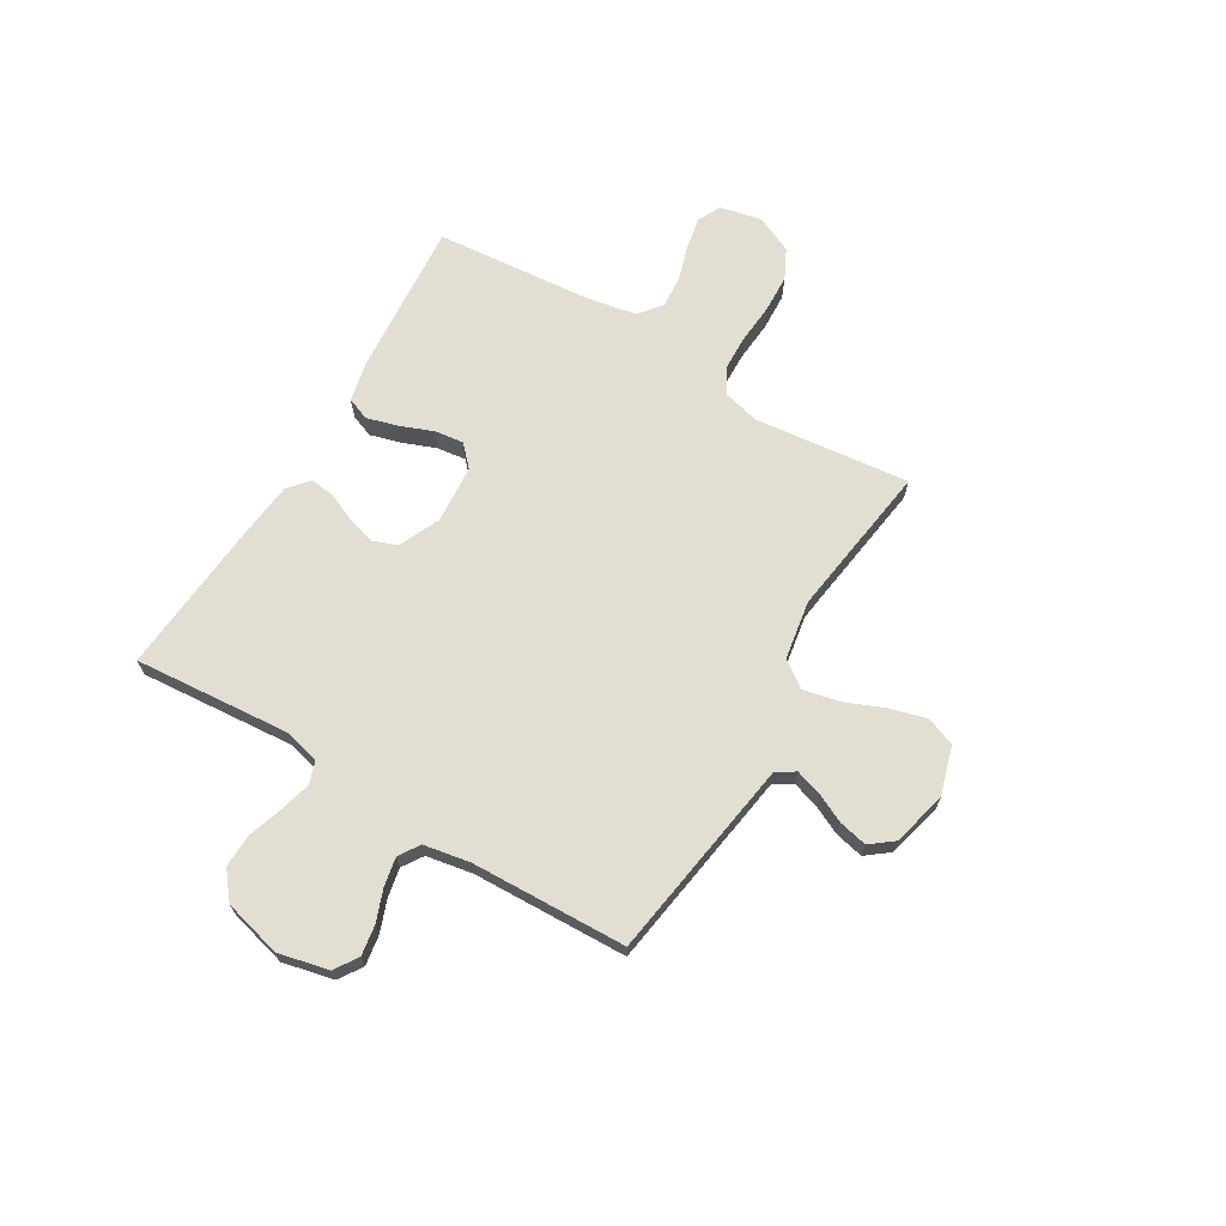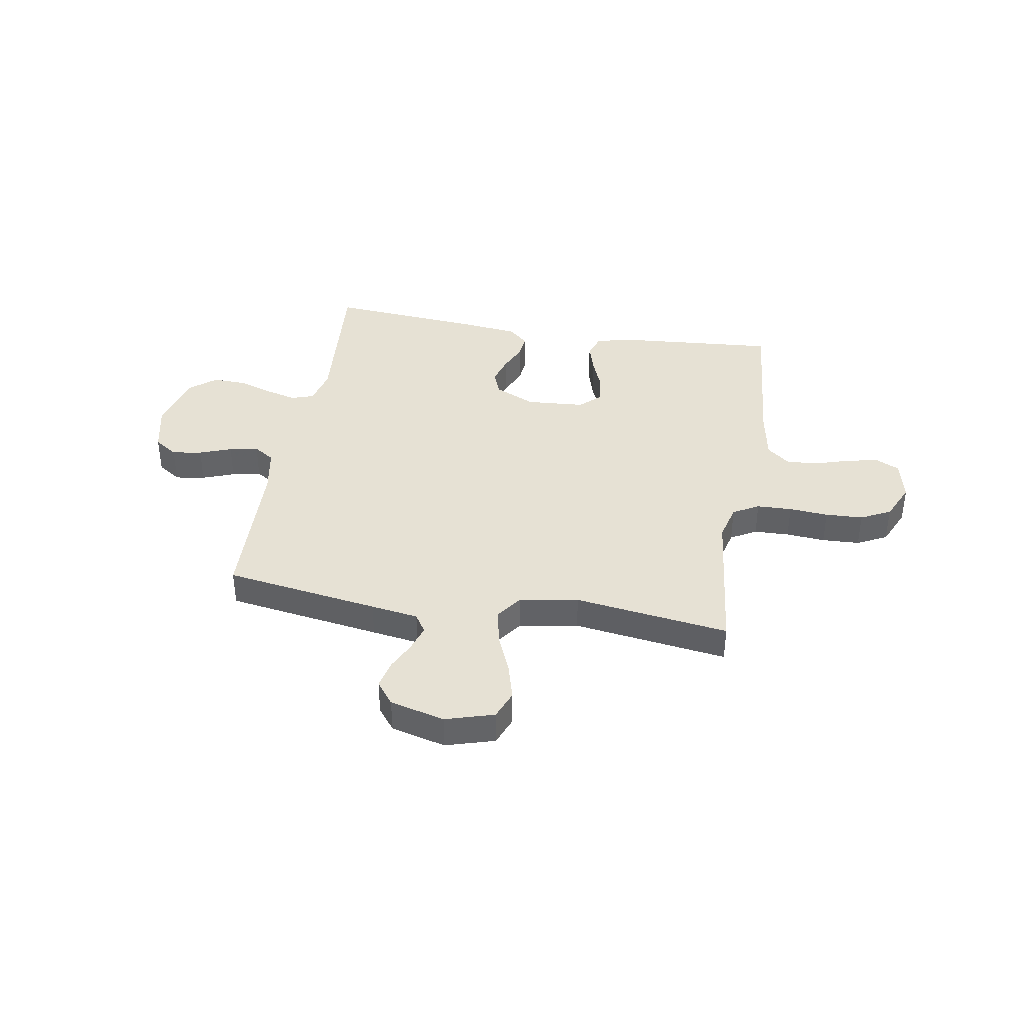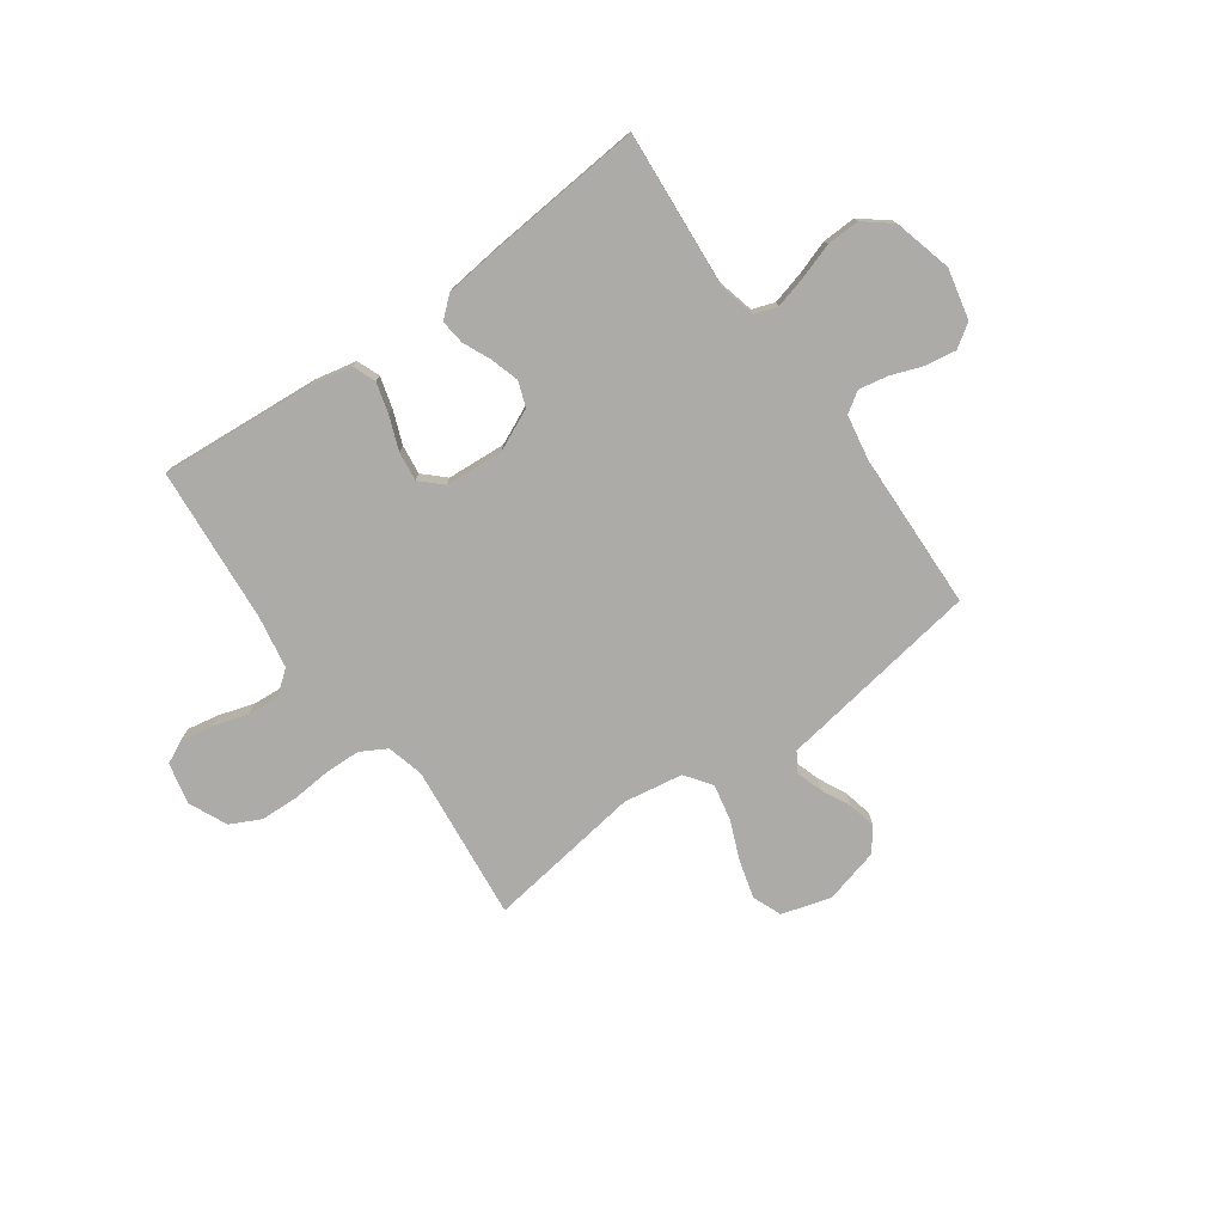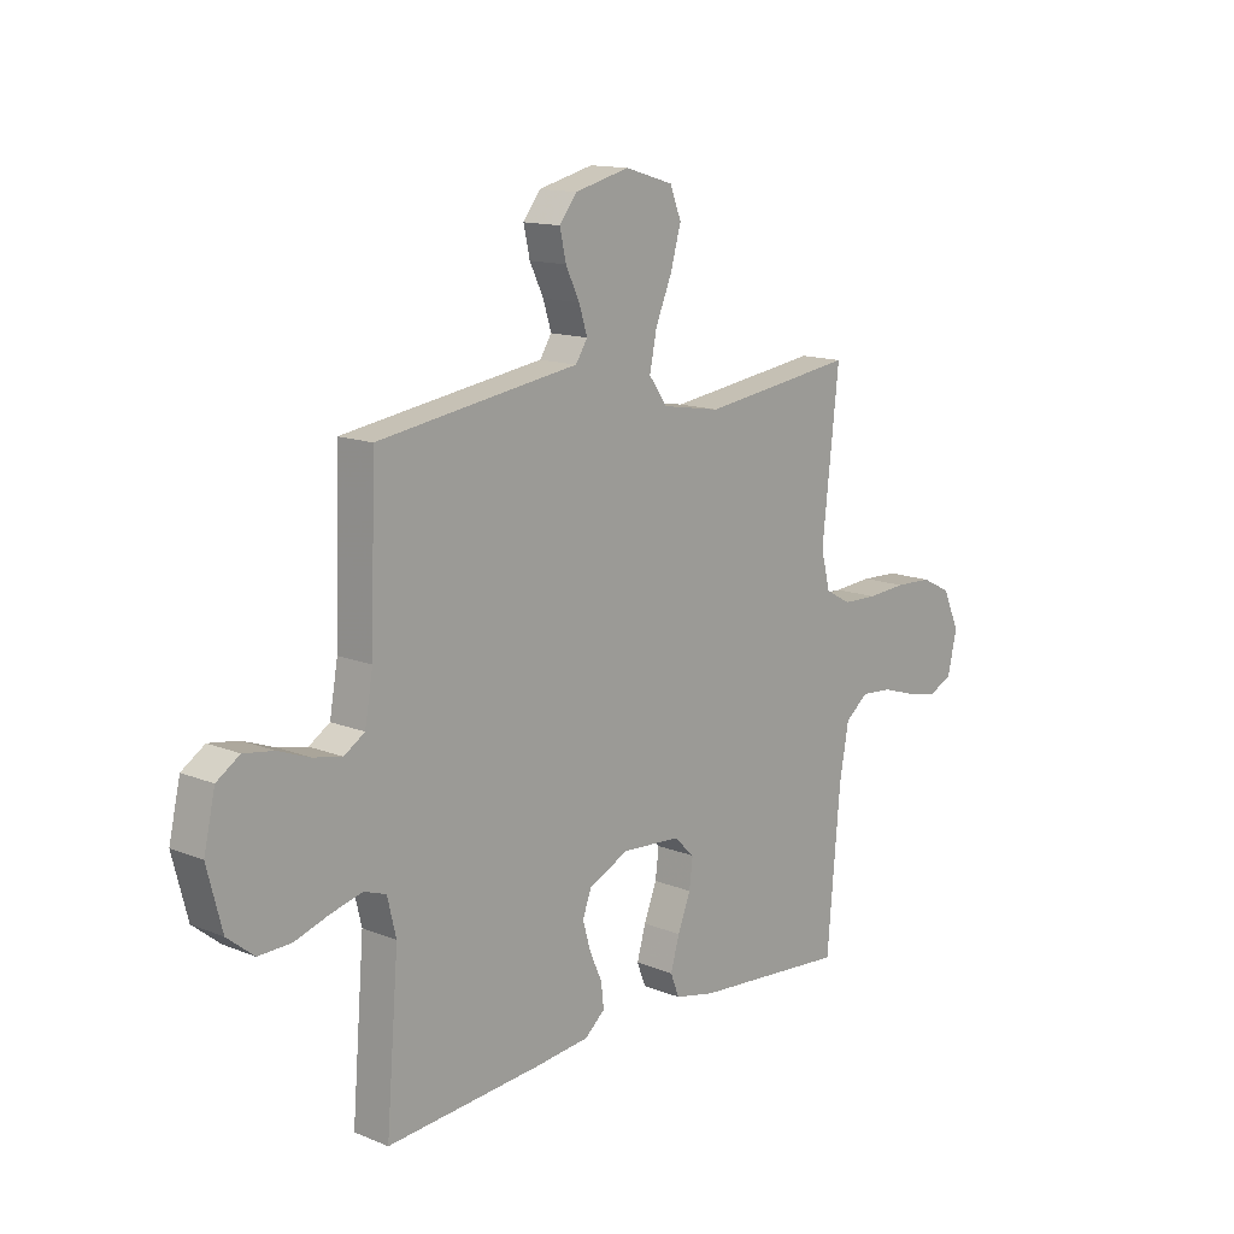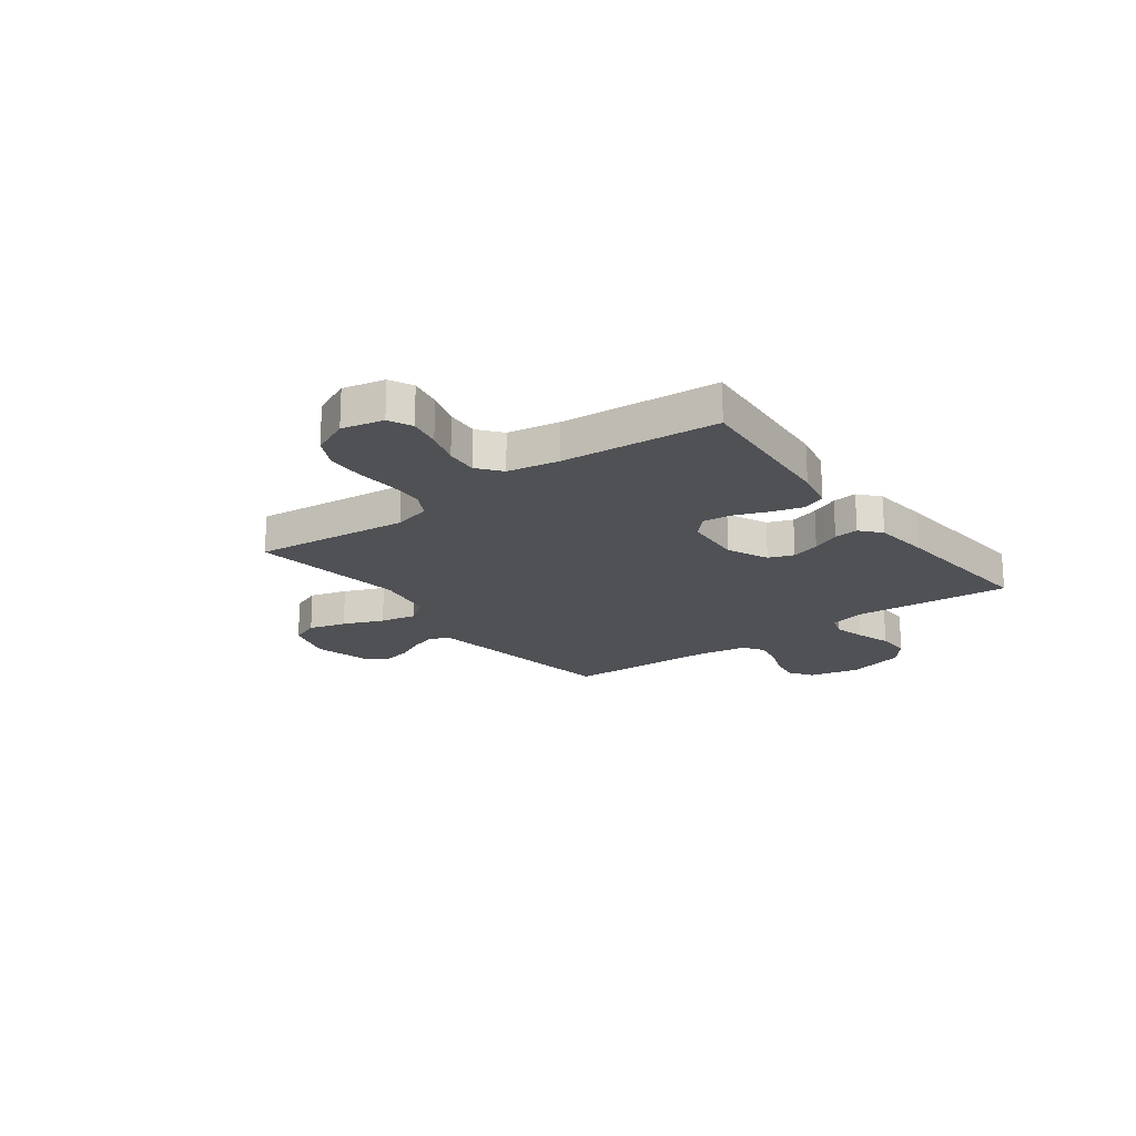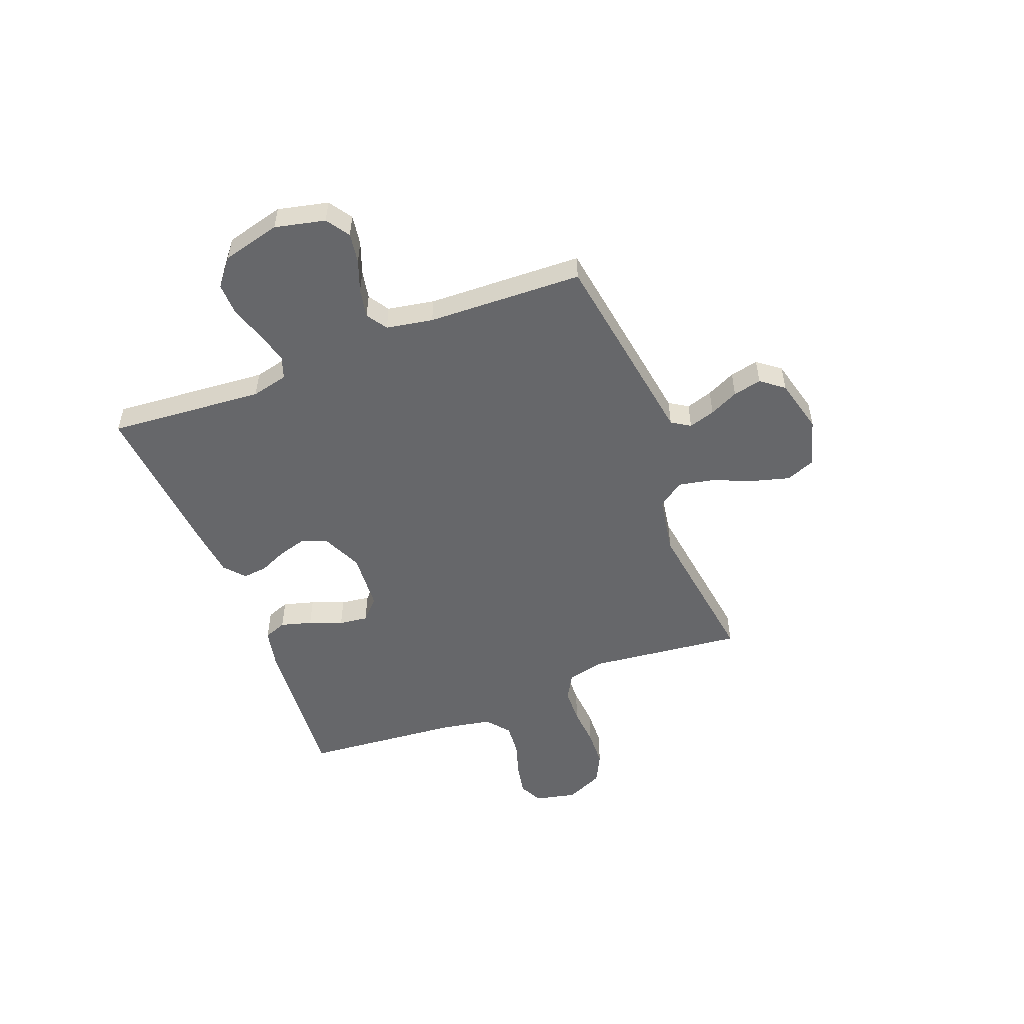
<metadata>
{"format":"obj","ext":"obj","renderer":"f3d","projection":"perspective","resolution":1024,"background":"white","views":[{"elev":68.0,"azim":-59.2,"up":"+Y"},{"elev":39.3,"azim":9.6,"up":"+Y"},{"elev":-76.2,"azim":-144.3,"up":"+Y"},{"elev":13.7,"azim":-47.9,"up":"+Z"},{"elev":-19.5,"azim":126.7,"up":"+Y"},{"elev":-52.1,"azim":-68.9,"up":"+Y"}]}
</metadata>
<code>
v -0.5 0.07 0.5
v -0.2 0.07 0.546
v -0.108 0.07 0.56
v -0.085 0.07 0.596
v -0.101 0.07 0.647
v -0.128 0.07 0.703
v -0.14 0.07 0.758
v -0.106 0.07 0.802
v 0 0.07 0.829
v 0.094 0.07 0.801
v 0.116 0.07 0.745
v 0.096 0.07 0.673
v 0.064 0.07 0.596
v 0.05 0.07 0.527
v 0.086 0.07 0.477
v 0.2 0.07 0.458
v 0.5 0.07 0.5
v 0.467 0.07 0.2
v 0.485 0.07 0.129
v 0.535 0.07 0.101
v 0.603 0.07 0.099
v 0.679 0.07 0.105
v 0.752 0.07 0.102
v 0.81 0.07 0.073
v 0.843 0.07 0
v 0.825 0.07 -0.08
v 0.78 0.07 -0.102
v 0.718 0.07 -0.09
v 0.651 0.07 -0.069
v 0.589 0.07 -0.064
v 0.544 0.07 -0.1
v 0.526 0.07 -0.2
v 0.5 0.07 -0.5
v 0.2 0.07 -0.476
v 0.121 0.07 -0.459
v 0.104 0.07 -0.415
v 0.121 0.07 -0.355
v 0.146 0.07 -0.291
v 0.153 0.07 -0.235
v 0.113 0.07 -0.197
v 0 0.07 -0.189
v -0.079 0.07 -0.225
v -0.097 0.07 -0.273
v -0.081 0.07 -0.328
v -0.057 0.07 -0.382
v -0.052 0.07 -0.429
v -0.091 0.07 -0.463
v -0.2 0.07 -0.475
v -0.5 0.07 -0.5
v -0.476 0.07 -0.2
v -0.493 0.07 -0.129
v -0.536 0.07 -0.114
v -0.597 0.07 -0.13
v -0.664 0.07 -0.152
v -0.728 0.07 -0.154
v -0.78 0.07 -0.112
v -0.809 0.07 0
v -0.787 0.07 0.097
v -0.742 0.07 0.127
v -0.684 0.07 0.118
v -0.622 0.07 0.095
v -0.566 0.07 0.084
v -0.526 0.07 0.11
v -0.51 0.07 0.2
v -0.5 0 0.5
v -0.2 0 0.546
v -0.108 0 0.56
v -0.085 0 0.596
v -0.101 0 0.647
v -0.128 0 0.703
v -0.14 0 0.758
v -0.106 0 0.802
v 0 0 0.829
v 0.094 0 0.801
v 0.116 0 0.745
v 0.096 0 0.673
v 0.064 0 0.596
v 0.05 0 0.527
v 0.086 0 0.477
v 0.2 0 0.458
v 0.5 0 0.5
v 0.467 0 0.2
v 0.485 0 0.129
v 0.535 0 0.101
v 0.603 0 0.099
v 0.679 0 0.105
v 0.752 0 0.102
v 0.81 0 0.073
v 0.843 0 0
v 0.825 0 -0.08
v 0.78 0 -0.102
v 0.718 0 -0.09
v 0.651 0 -0.069
v 0.589 0 -0.064
v 0.544 0 -0.1
v 0.526 0 -0.2
v 0.5 0 -0.5
v 0.2 0 -0.476
v 0.121 0 -0.459
v 0.104 0 -0.415
v 0.121 0 -0.355
v 0.146 0 -0.291
v 0.153 0 -0.235
v 0.113 0 -0.197
v 0 0 -0.189
v -0.079 0 -0.225
v -0.097 0 -0.273
v -0.081 0 -0.328
v -0.057 0 -0.382
v -0.052 0 -0.429
v -0.091 0 -0.463
v -0.2 0 -0.475
v -0.5 0 -0.5
v -0.476 0 -0.2
v -0.493 0 -0.129
v -0.536 0 -0.114
v -0.597 0 -0.13
v -0.664 0 -0.152
v -0.728 0 -0.154
v -0.78 0 -0.112
v -0.809 0 0
v -0.787 0 0.097
v -0.742 0 0.127
v -0.684 0 0.118
v -0.622 0 0.095
v -0.566 0 0.084
v -0.526 0 0.11
v -0.51 0 0.2
f 58 59 60 61
f 58 61 62
f 57 58 62
f 56 57 62
f 53 54 55 56
f 52 53 56 62
f 51 52 62 63
f 47 48 49 50
f 44 45 46 47
f 43 44 47 50
f 42 43 50 51
f 35 36 37 38
f 33 34 35 38
f 32 33 38 39
f 31 32 39 40
f 26 27 28 29
f 26 29 30
f 25 26 30
f 24 25 30
f 21 22 23 24
f 20 21 24 30
f 19 20 30 31
f 16 17 18
f 15 16 18 19
f 10 11 12 13
f 10 13 14
f 9 10 14
f 8 9 14
f 5 6 7 8
f 4 5 8 14
f 3 4 14 15
f 64 1 2 3
f 41 42 51 63
f 40 41 63 64
f 19 31 40 64
f 3 15 19 64
f 125 124 123 122
f 126 125 122
f 126 122 121
f 126 121 120
f 120 119 118 117
f 126 120 117 116
f 127 126 116 115
f 114 113 112 111
f 111 110 109 108
f 114 111 108 107
f 115 114 107 106
f 102 101 100 99
f 102 99 98 97
f 103 102 97 96
f 104 103 96 95
f 93 92 91 90
f 94 93 90
f 94 90 89
f 94 89 88
f 88 87 86 85
f 94 88 85 84
f 95 94 84 83
f 82 81 80
f 83 82 80 79
f 77 76 75 74
f 78 77 74
f 78 74 73
f 78 73 72
f 72 71 70 69
f 78 72 69 68
f 79 78 68 67
f 67 66 65 128
f 127 115 106 105
f 128 127 105 104
f 128 104 95 83
f 128 83 79 67
f 1 65 66 2
f 2 66 67 3
f 3 67 68 4
f 4 68 69 5
f 5 69 70 6
f 6 70 71 7
f 7 71 72 8
f 8 72 73 9
f 9 73 74 10
f 10 74 75 11
f 11 75 76 12
f 12 76 77 13
f 13 77 78 14
f 14 78 79 15
f 15 79 80 16
f 16 80 81 17
f 17 81 82 18
f 18 82 83 19
f 19 83 84 20
f 20 84 85 21
f 21 85 86 22
f 22 86 87 23
f 23 87 88 24
f 24 88 89 25
f 25 89 90 26
f 26 90 91 27
f 27 91 92 28
f 28 92 93 29
f 29 93 94 30
f 30 94 95 31
f 31 95 96 32
f 32 96 97 33
f 33 97 98 34
f 34 98 99 35
f 35 99 100 36
f 36 100 101 37
f 37 101 102 38
f 38 102 103 39
f 39 103 104 40
f 40 104 105 41
f 41 105 106 42
f 42 106 107 43
f 43 107 108 44
f 44 108 109 45
f 45 109 110 46
f 46 110 111 47
f 47 111 112 48
f 48 112 113 49
f 49 113 114 50
f 50 114 115 51
f 51 115 116 52
f 52 116 117 53
f 53 117 118 54
f 54 118 119 55
f 55 119 120 56
f 56 120 121 57
f 57 121 122 58
f 58 122 123 59
f 59 123 124 60
f 60 124 125 61
f 61 125 126 62
f 62 126 127 63
f 63 127 128 64
f 64 128 65 1

</code>
